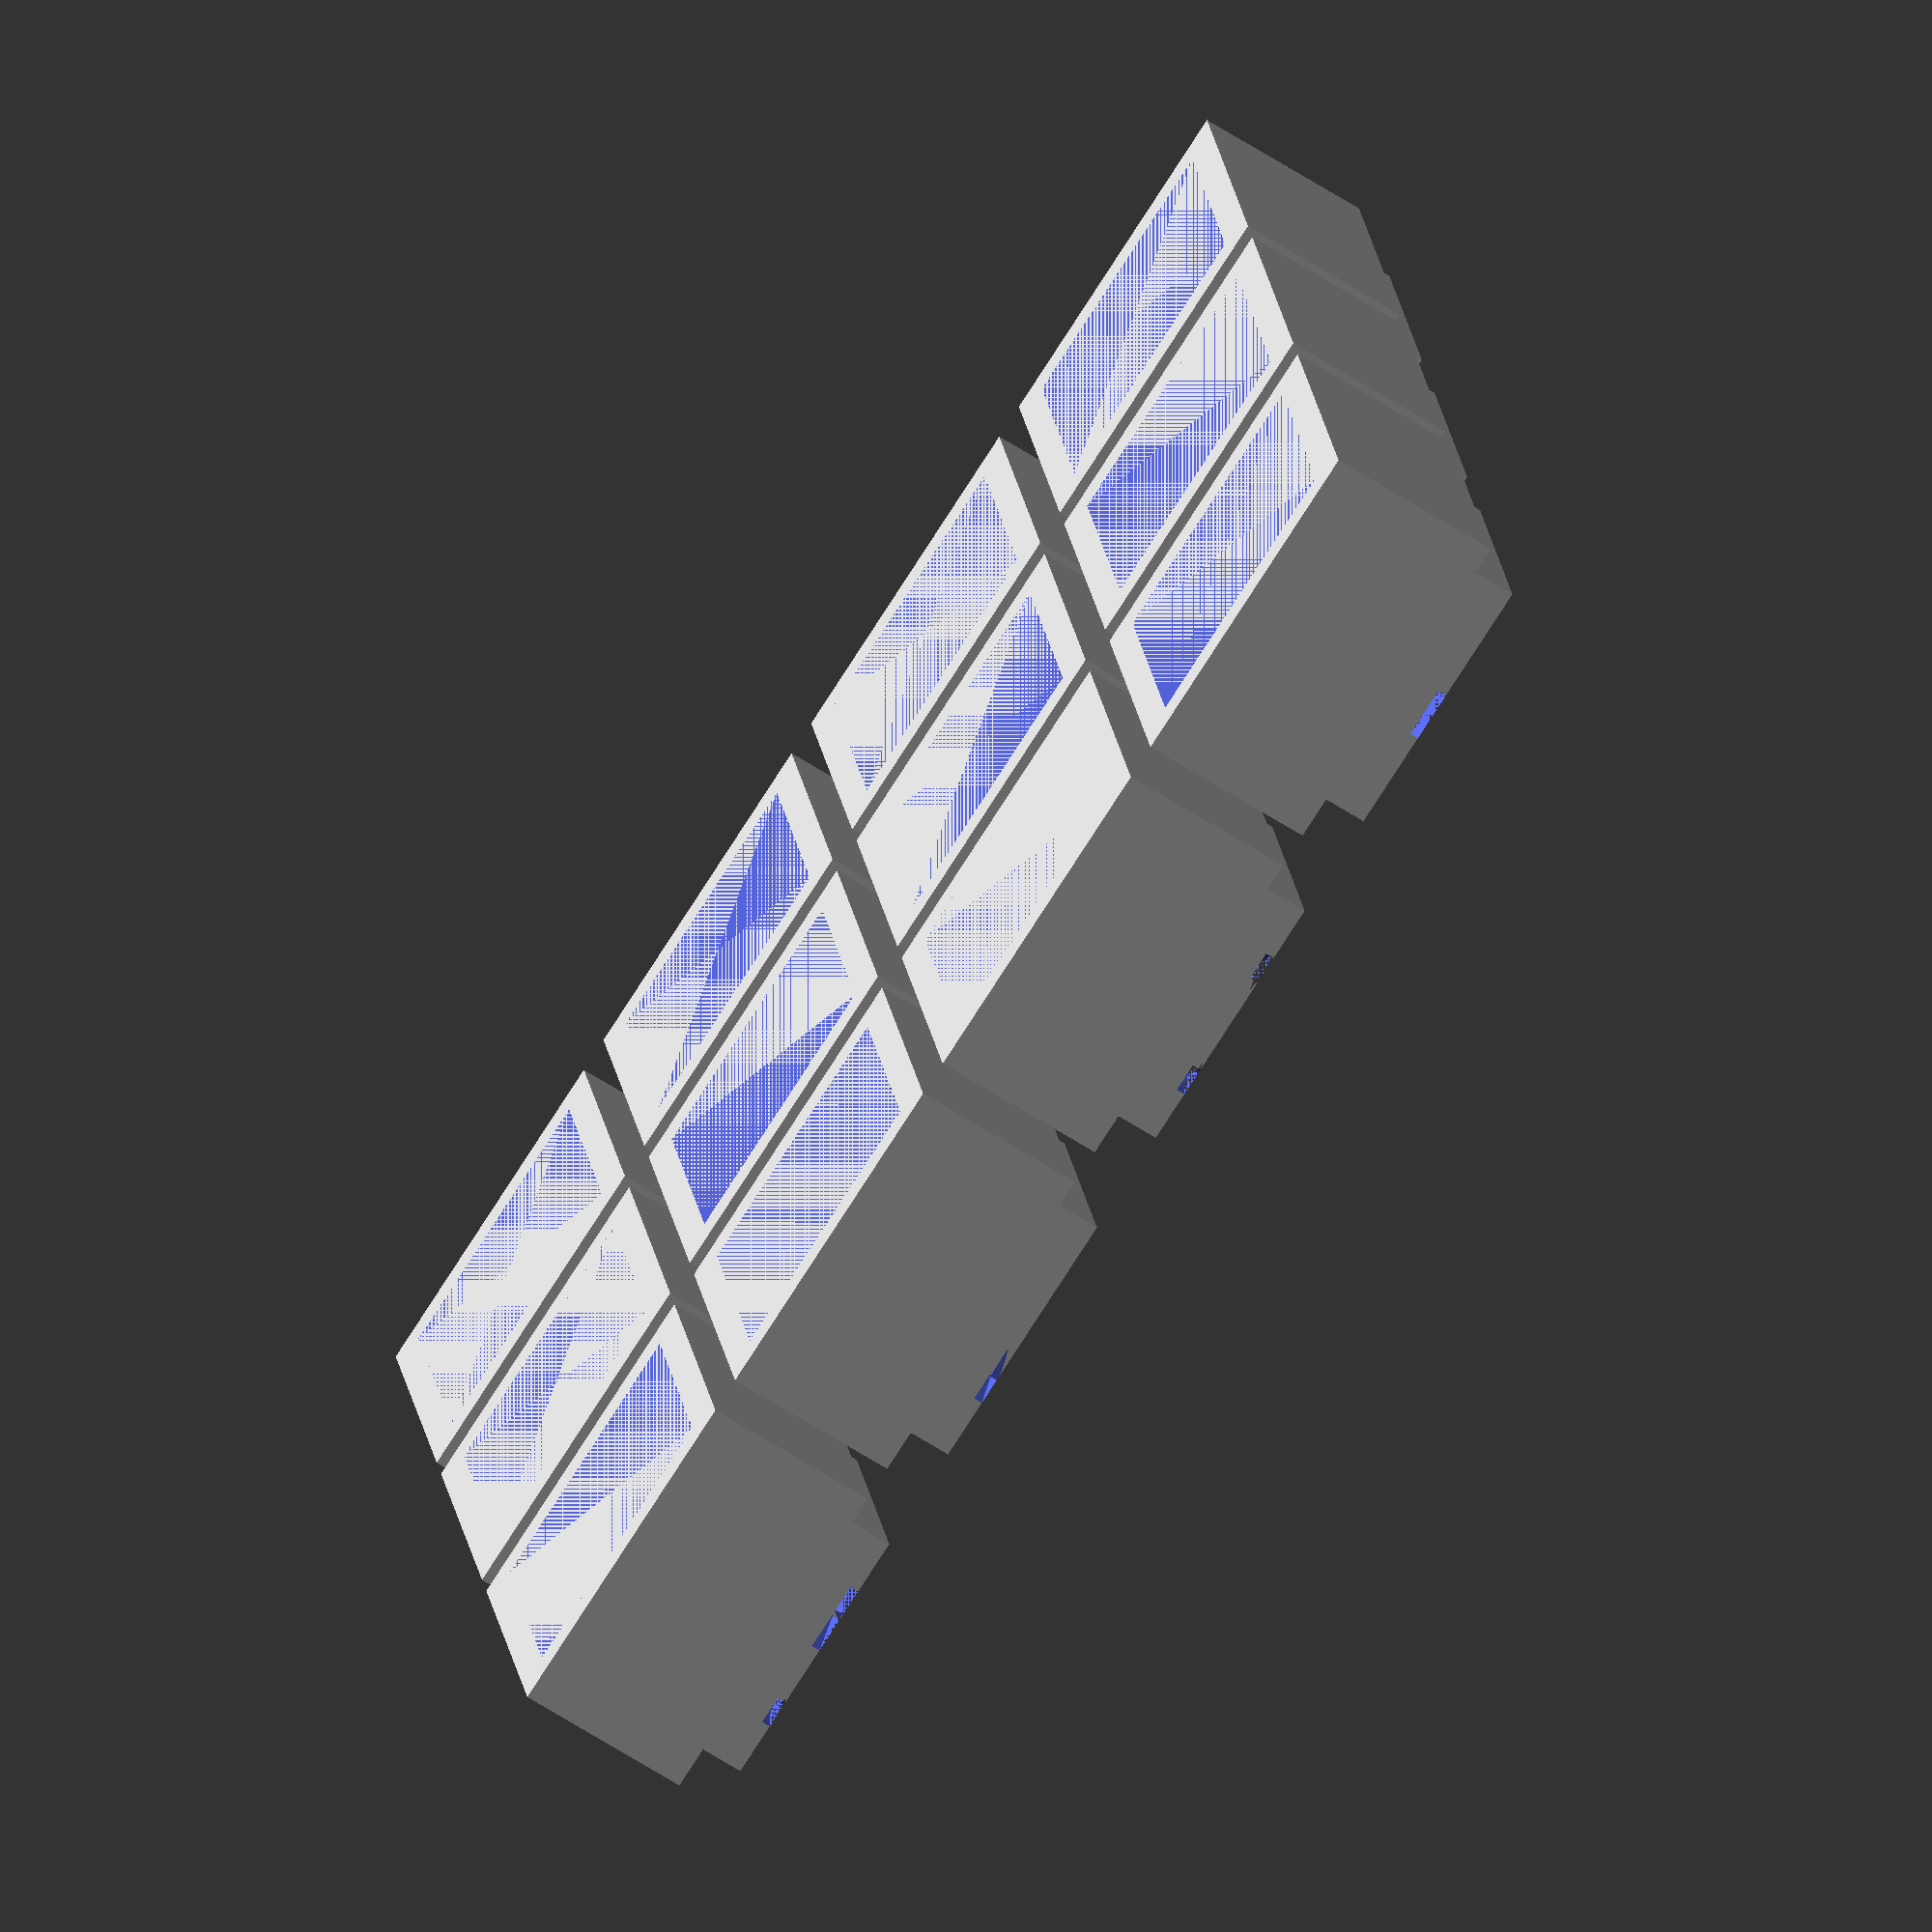
<openscad>

//        /$$$$$$   /$$$$$$  /$$   /$$ /$$$$$$ /$$$$$$$  /$$$$$$$$
//       /$$__  $$ /$$__  $$| $$  | $$|_  $$_/| $$__  $$| $$_____/
//      | $$  \ $$| $$  \ $$| $$  | $$  | $$  | $$  \ $$| $$      
//      | $$$$$$$$| $$  | $$| $$  | $$  | $$  | $$$$$$$/| $$$$$   
//      | $$__  $$| $$  | $$| $$  | $$  | $$  | $$__  $$| $$__/   
//      | $$  | $$| $$/$$ $$| $$  | $$  | $$  | $$  \ $$| $$      
//      | $$  | $$|  $$$$$$/|  $$$$$$/ /$$$$$$| $$  | $$| $$$$$$$$
//      |__/  |__/ \____ $$$ \______/ |______/|__/  |__/|________/
//                      \__/                                      
//      
//       Print and play - OpenScad project - by Bekkalizer and ChatGPT


//Change the below letter to generate the different STL files:
grid_letter = "D"; 

//Parameters normally not changed
grid_start = 1;
grid_end = 12;

grid_spacing = 2;
max_width = 19.2;  // Maximum width in mm
base_height = 10;

top_lip = 2;
top_height = 3;

//Program
top_width = max_width - 2 * top_lip;

base_size = [max_width, max_width, base_height];  // Base cube size
top_size = [top_width, top_width, top_height];   // Top cube size
font_name = "DIN Condensed:style=Bold";
font_size = 9;             // Adjusted to take up most of the top surface
depth = 0.5;               // Depth of etching

// Pyramid hole parameters
pyramid_base = [base_size[0] * 0.8, base_size[1] * 0.8];  // Slightly smaller than the base
pyramid_height = base_height;  // Matches base cube height

// Pyramid hole module
module pyramid_hole() {
    translate([0, 0, -base_size[2] / 2])
        linear_extrude(height=pyramid_height, scale=0)
        square(pyramid_base, center=true);
}

// Module for etched text
module etched_text(text_label) {
    linear_extrude(height=depth)
        text(text_label, size=font_size, font=font_name, halign="center", valign="center");
}

// Main structure
module aquire_house(text_label="T99") {
    difference() {
        // Base cube
        cube(base_size, center=true);
        
        // Pyramid hole inside base cube
        pyramid_hole();
    }
    
    // Top cube positioned above base
    translate([0, 0, (base_size[2] + top_size[2]) / 2])
        difference() {
            cube(top_size, center=true);
            
            // Letter and number etching
            translate([0, 0, top_size[2]/2 - depth]) // Move text down slightly for a proper cut
                etched_text(text_label);
        }
}

grid_size = grid_end - grid_start;
C = ceil(grid_size / floor(sqrt(grid_size)));  // Compute required columns

// Function to generate grid positions
grid_positions = [ for (i = [0:C-1], j = [0:C-1]) [i * (max_width + grid_spacing), j * (max_width + grid_spacing), 0] ];

for (i = [0:grid_size]) {
    label = str(grid_letter, (grid_start + i));
    translate(grid_positions[i]) aquire_house(label);
}


</openscad>
<views>
elev=241.9 azim=282.3 roll=303.4 proj=o view=solid
</views>
